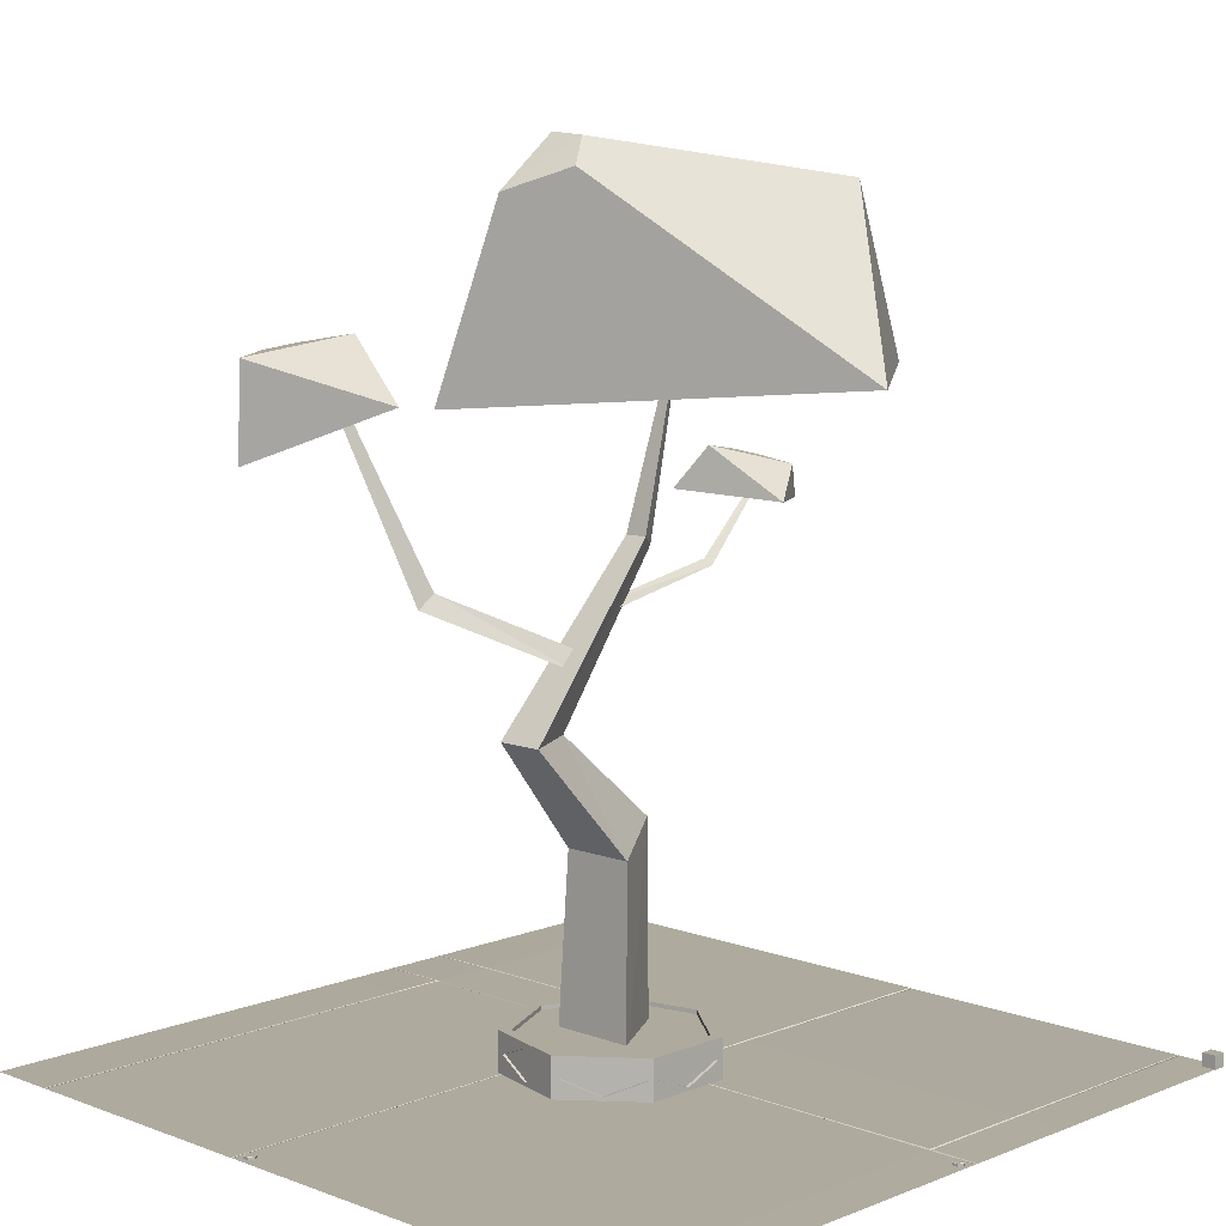
<metadata>
{"format":"obj","ext":"obj","renderer":"f3d","projection":"perspective","resolution":1024,"background":"white","views":[{"elev":9.2,"azim":-45.8,"up":"+Y"}]}
</metadata>
<code>
o Cylinder.002_Cylinder.003
v -0.003016 0.5238 -34.7
v -0.003016 -0.0105 -34.7
v 1.032 0.5238 -34.2
v 1.032 -0.0105 -34.2
v 1.287 0.5238 -33.08
v 1.287 -0.0105 -33.08
v 0.5712 0.5238 -32.18
v 0.5712 -0.0105 -32.18
v -0.5772 0.5238 -32.18
v -0.5772 -0.0105 -32.18
v -1.293 0.5238 -33.08
v -1.293 -0.0105 -33.08
v -1.038 0.5238 -34.2
v -1.038 -0.0105 -34.2
v -0.003016 0.2566 -34.7
v 1.032 0.2566 -34.2
v 1.287 0.2566 -33.08
v 0.5712 0.2566 -32.18
v -0.5772 0.2566 -32.18
v -1.293 0.2566 -33.08
v -1.038 0.2566 -34.2
v 0.9292 0.5238 -32.63
v 0.9292 -0.0105 -32.63
v 0.8888 0.2566 -32.66
v 1.159 0.5238 -33.64
v 1.159 -0.0105 -33.64
v 1.204 0.2566 -33.06
v 0.5143 0.5238 -34.45
v 0.5143 -0.0105 -34.45
v -0.9616 0.2566 -34.19
v -0.5203 0.5238 -34.45
v -0.5203 -0.0105 -34.45
v -1.243 0.2566 -33.15
v -1.165 0.5238 -33.64
v -1.165 -0.0105 -33.64
v -0.5865 0.2566 -32.25
v -0.9352 0.5238 -32.63
v -0.9352 -0.0105 -32.63
v 0.8591 0.5238 -34.13
v -0.003016 0.5238 -32.18
v -0.003016 -0.0105 -32.18
v 1.032 0.457 -34.2
v 1.287 0.457 -33.08
v 0.5712 0.457 -32.18
v -0.5772 0.457 -32.18
v -1.293 0.457 -33.08
v -1.038 0.457 -34.2
v -0.003016 0.457 -34.7
v 0.9292 0.457 -32.63
v 1.159 0.457 -33.64
v 0.5143 0.457 -34.45
v -0.5203 0.457 -34.45
v -1.165 0.457 -33.64
v -0.9352 0.457 -32.63
v -0.003016 0.457 -32.18
v -0.003016 0.05393 -34.7
v 1.032 0.05393 -34.2
v 1.287 0.05393 -33.08
v 0.5712 0.05393 -32.18
v -0.5772 0.05393 -32.18
v -1.293 0.05393 -33.08
v -1.038 0.05393 -34.2
v 0.9292 0.05393 -32.63
v 1.159 0.05393 -33.64
v 0.5143 0.05393 -34.45
v -0.5203 0.05393 -34.45
v -1.165 0.05393 -33.64
v -0.9352 0.05393 -32.63
v -0.003016 0.05393 -32.18
v -0.5064 0.5238 -32.18
v -0.5064 0.2566 -32.18
v -0.5064 -0.0105 -32.18
v -0.5064 0.457 -32.18
v -0.5064 0.05393 -32.18
v 0.4981 -0.0105 -32.18
v 0.4981 0.5238 -32.18
v 0.4981 0.2566 -32.18
v 0.4981 0.457 -32.18
v 0.4981 0.05393 -32.18
v 0.4981 0.2566 -32.22
v -0.003016 0.2566 -32.22
v -0.003016 0.05393 -32.22
v -0.003016 0.457 -32.22
v -0.5064 0.2566 -32.22
v 0.611 0.5238 -32.23
v 0.611 0.2566 -32.23
v 0.611 -0.0105 -32.23
v 0.611 0.457 -32.23
v 0.611 0.05393 -32.23
v 1.245 -0.0105 -33.03
v 1.245 0.5238 -33.03
v 1.245 0.2566 -33.03
v 1.245 0.457 -33.03
v 1.245 0.05393 -33.03
v 1.271 0.5238 -33.15
v 1.271 0.2566 -33.15
v 1.271 -0.0105 -33.15
v 1.271 0.457 -33.15
v 1.271 0.05393 -33.15
v 1.048 -0.0105 -34.13
v 1.048 0.5238 -34.13
v 1.048 0.2566 -34.13
v 1.048 0.457 -34.13
v 1.048 0.05393 -34.13
v 0.9678 0.5238 -34.23
v 0.9678 0.2566 -34.23
v 0.9678 -0.0105 -34.23
v 0.9678 0.457 -34.23
v 0.9678 0.05393 -34.23
v 0.05394 -0.0105 -34.67
v 0.05394 0.5238 -34.67
v 0.05394 0.2566 -34.67
v 0.05394 0.457 -34.67
v 0.05394 0.05393 -34.67
v -0.0578 0.5238 -34.67
v -0.0578 0.2566 -34.67
v -0.0578 -0.0105 -34.67
v -0.0578 0.457 -34.67
v -0.0578 0.05393 -34.67
v -0.9772 -0.0105 -34.23
v -0.9772 0.5238 -34.23
v -0.9772 0.2566 -34.23
v -0.9772 0.457 -34.23
v -0.9772 0.05393 -34.23
v -1.058 0.5238 -34.11
v -1.058 0.2566 -34.11
v -1.058 -0.0105 -34.11
v -1.058 0.457 -34.11
v -1.058 0.05393 -34.11
v -1.276 -0.0105 -33.15
v -1.276 0.5238 -33.15
v -1.276 0.2566 -33.15
v -1.276 0.457 -33.15
v -1.276 0.05393 -33.15
v -1.247 0.5238 -33.02
v -1.247 0.2566 -33.02
v -1.247 -0.0105 -33.02
v -1.247 0.457 -33.02
v -1.247 0.05393 -33.02
v -0.6142 -0.0105 -32.23
v -0.6142 0.5238 -32.23
v -0.6142 0.2566 -32.23
v -0.6142 0.457 -32.23
v -0.6142 0.05393 -32.23
v 1.245 0.2566 -33.03
v 1.016 0.2566 -34.12
v 0.9292 0.05393 -32.63
v 1.048 0.2566 -34.13
v 0.036 0.2566 -34.63
v 1.159 0.05393 -33.64
v 0.9292 0.457 -32.63
v 1.159 0.457 -33.64
v 0.611 0.2566 -32.23
v 1.271 0.2566 -33.15
v 0.8888 0.05393 -32.66
v 0.8888 0.457 -32.66
v 0.5707 0.2566 -32.26
v 1.128 0.2566 -33.63
v 1.128 0.05393 -33.63
v 1.128 0.457 -33.63
v 1.239 0.2566 -33.14
v 0.4964 0.2566 -34.41
v 0.4964 0.05393 -34.41
v 0.4964 0.457 -34.41
v 0.9499 0.2566 -34.19
v -0.5047 0.2566 -34.41
v -0.5047 0.05393 -34.41
v -0.5047 0.457 -34.41
v -0.04218 0.2566 -34.64
v -1.133 0.2566 -33.63
v -1.133 0.05393 -33.63
v -1.133 0.457 -33.63
v -1.025 0.2566 -34.1
v -0.9075 0.2566 -32.65
v -0.9075 0.05393 -32.65
v -0.9075 0.457 -32.65
v -1.22 0.2566 -33.04
v 0.9158 0.5238 -34.11
v 1.129 0.5238 -33.17
v 1.143 0.5238 -33.11
v 0.5423 0.5238 -32.36
v 0.5069 0.5238 -32.31
v -0.45 0.5238 -32.31
v -0.5129 0.5238 -32.31
v -1.108 0.5238 -33.06
v -1.149 0.5238 -33.11
v -0.9399 0.5238 -34.03
v -0.9218 0.5238 -34.11
v -0.05167 0.5238 -34.52
v -0.003015 0.5238 -34.55
v 1.105 0.5238 -33.06
v 0.8248 0.5238 -32.71
v 0.9303 0.5238 -34.04
v 1.029 0.5238 -33.61
v 0.04756 0.5238 -34.52
v 0.4564 0.5238 -34.33
v -0.8682 0.5238 -34.13
v -0.4624 0.5238 -34.33
v -1.133 0.5238 -33.18
v -1.035 0.5238 -33.61
v -0.5458 0.5238 -32.36
v -0.8309 0.5238 -32.71
v 0.442 0.5238 -32.31
v -0.003015 0.5238 -32.31
v 0.8591 0.4702 -34.13
v 0.9158 0.4702 -34.11
v 1.129 0.4702 -33.17
v 1.143 0.4702 -33.11
v 0.5423 0.4702 -32.36
v 0.5069 0.4702 -32.31
v -0.45 0.4702 -32.31
v -0.5129 0.4702 -32.31
v -1.108 0.4702 -33.06
v -1.149 0.4702 -33.11
v -0.9399 0.4702 -34.03
v -0.9218 0.4702 -34.11
v -0.05167 0.4702 -34.52
v -0.003015 0.4702 -34.55
v 1.105 0.4702 -33.06
v 0.8248 0.4702 -32.71
v 0.9303 0.4702 -34.04
v 1.029 0.4702 -33.61
v 0.04756 0.4702 -34.52
v 0.4564 0.4702 -34.33
v -0.8682 0.4702 -34.13
v -0.4624 0.4702 -34.33
v -1.133 0.4702 -33.18
v -1.035 0.4702 -33.61
v -0.5458 0.4702 -32.36
v -0.8309 0.4702 -32.71
v 0.442 0.4702 -32.31
v -0.003015 0.4702 -32.31
f 109 57 4 107
f 99 58 6 97
f 89 59 8 87
f 74 60 10 72
f 139 61 12 137
f 4 100 26 97 6 90 23 87 8 75 41 72 10 140 38 137 12 130 35 127 14 120 32 117 2 110 29 107
f 129 62 14 127
f 119 56 2 117
f 11 186 199 131
f 118 48 15 116
f 128 47 21 126
f 138 46 20 136
f 73 45 19 71
f 88 44 18 86
f 98 43 17 96
f 108 42 16 106
f 93 49 92
f 94 63 23 90
f 103 50 102
f 104 64 26 100
f 113 51 112
f 114 65 29 110
f 123 52 122
f 124 66 32 120
f 133 53 132
f 134 67 35 130
f 143 54 142
f 144 68 38 140
f 78 55 77
f 79 69 41 75
f 76 40 55 78
f 141 37 54 143
f 131 34 53 133
f 121 31 52 123
f 111 28 51 113
f 101 25 50 103
f 91 22 49 93
f 105 3 42 108
f 95 5 43 98
f 85 7 44 88
f 70 9 45 73
f 135 11 46 138
f 125 13 47 128
f 115 1 48 118
f 77 69 79
f 142 68 144
f 132 67 134
f 122 66 124
f 112 65 114
f 102 64 104
f 92 63 94
f 116 15 56 119
f 126 21 62 129
f 136 20 61 139
f 71 19 60 74
f 86 18 59 89
f 96 17 58 99
f 106 16 57 109
f 77 80 82 69
f 40 70 73 55
f 55 83 80 77
f 69 74 72 41
f 18 77 79 59
f 7 76 78 44
f 59 79 75 8
f 44 78 77 18
f 69 82 84 71
f 71 74 69
f 71 84 83 55
f 71 55 73
f 96 154 152 50
f 22 85 88 49
f 49 88 86
f 63 89 87 23
f 17 92 94 58
f 5 91 93 43
f 58 94 90 6
f 43 93 92 17
f 49 151 145 92
f 25 95 98 50
f 92 145 147 63
f 64 99 97 26
f 16 102 104 57
f 3 101 103 42
f 57 104 100 4
f 42 103 102 16
f 106 165 164 51
f 28 105 108 51
f 51 108 106
f 65 109 107 29
f 15 112 114 56
f 1 111 113 48
f 56 114 110 2
f 48 113 112 15
f 66 167 169 116
f 31 115 118 52
f 52 118 116
f 66 119 117 32
f 21 122 124 62
f 13 121 123 47
f 62 124 120 14
f 47 123 122 21
f 67 171 173 126
f 34 125 128 53
f 126 173 172 53
f 67 129 127 35
f 20 132 134 61
f 11 131 133 46
f 61 134 130 12
f 46 133 132 20
f 142 36 175 68
f 37 135 138 54
f 54 138 136
f 68 139 137 38
f 19 142 144 60
f 9 141 143 45
f 60 144 140 10
f 45 143 142 19
f 153 157 156 151
f 54 176 36 142
f 136 177 176 54
f 136 139 68
f 68 175 177 136
f 53 172 33 132
f 126 129 67
f 132 33 171 67
f 126 53 128
f 116 119 66
f 52 168 30 122
f 116 169 168 52
f 122 30 167 66
f 65 163 165 106
f 112 149 163 65
f 106 109 65
f 51 164 149 112
f 96 99 64
f 64 150 154 96
f 102 148 150 64
f 96 50 98
f 86 153 151 49
f 63 147 153 86
f 86 89 63
f 50 152 148 102
f 150 159 161 154
f 148 146 159 150
f 152 160 146 148
f 154 161 160 152
f 147 155 157 153
f 151 156 27 145
f 145 27 155 147
f 196 224 205 39
f 76 203 204 40
f 135 185 186 11
f 25 194 179 95
f 101 193 194 25
f 105 39 178 3
f 34 200 187 125
f 1 190 195 111
f 9 184 201 141
f 131 199 200 34
f 7 182 203 76
f 125 187 188 13
f 95 179 180 5
f 28 196 39 105
f 37 202 185 135
f 111 195 196 28
f 5 180 191 91
f 40 204 183 70
f 13 188 197 121
f 115 189 190 1
f 141 201 202 37
f 85 181 182 7
f 91 191 192 22
f 22 192 181 85
f 31 198 189 115
f 121 197 198 31
f 3 178 193 101
f 70 183 184 9
f 191 219 220 192
f 190 218 223 195
f 193 221 222 194
f 198 226 217 189
f 195 223 224 196
f 188 216 225 197
f 197 225 226 198
f 200 228 215 187
f 199 227 228 200
f 186 214 227 199
f 201 229 230 202
f 202 230 213 185
f 203 231 232 204
f 39 205 206 178
f 184 212 229 201
f 204 232 211 183
f 179 207 208 180
f 182 210 231 203
f 181 209 210 182
f 192 220 209 181
f 183 211 212 184
f 180 208 219 191
f 185 213 214 186
f 194 222 207 179
f 187 215 216 188
f 178 206 221 193
f 189 217 218 190
f 81 84 82
f 83 84 81
f 82 80 81
f 83 81 80
f 24 157 155
f 157 24 156
f 156 24 27
f 155 27 24
f 158 161 159
f 160 161 158
f 160 158 146
f 159 146 158
f 162 165 163
f 165 162 164
f 163 149 162
f 164 162 149
f 166 169 167
f 169 166 168
f 168 166 30
f 167 30 166
f 170 173 171
f 172 173 170
f 172 170 33
f 171 33 170
f 174 177 175
f 177 174 176
f 175 36 174
f 176 174 36
f 218 217 226 225 216 215 228 227 214 213 230 229 212 211 232 231 210 209 220 219 208 207 222 221 206 205 224 223
o Tree02
v -0.2358 2.585 -33.86
v 0.5857 2.9 -33.39
v 0.6197 -0.02291 -33.39
v -0.3488 0 -33.95
v -0.2338 2.585 -32.92
v -0.3464 -0 -32.83
v -1.465 4.031 -33.68
v -0.7802 4.056 -33.39
v -1.463 4.031 -33.09
v 0.3918 6.183 -33.54
v 0.6306 6.061 -33.39
v 0.3935 6.187 -33.24
v 0.9666 7.987 -33.49
v 1.066 7.959 -33.43
v 0.9677 7.989 -33.37
v -1.742 5.465 -34.69
v -1.712 5.639 -34.48
v -0.5394 4.968 -33.31
v -0.5237 4.762 -33.44
v -1.925 5.465 -34.51
v -0.6726 4.762 -33.29
v -2.355 7.486 -35.22
v -2.326 7.532 -35.09
v -2.453 7.486 -35.12
v -1.487 7.79 -35.47
v -2.251 7.748 -34.43
v -3.49 7.096 -35.67
v -2.331 7.417 -36.64
v -3.563 8.3 -35.53
v -2.006 8.494 -35.42
v -2.374 8.39 -35.93
v -2.829 8.327 -36.01
v -2.49 8.056 -36.33
v 3.388 8.061 -32.03
v 0.6146 8.029 -29.95
v -1.841 7.701 -34.31
v 2.017 8.158 -35.8
v 1.807 10.4 -33.56
v 0.8462 10.55 -34.04
v -0.7957 10.71 -33.52
v 2.417 10.2 -31.86
v -0.811 10.68 -33.04
v -1.178 10.35 -32.78
v -1.583 10.07 -33.53
v 1.679 9.867 -34.67
v 1.82 5.686 -33.52
v 1.762 5.766 -33.59
v -0.1834 5.47 -33.41
v -0.1553 5.358 -33.34
v 1.822 5.664 -33.63
v -0.1666 5.334 -33.44
v 3.037 6.554 -33.87
v 2.992 6.579 -33.91
v 3.038 6.542 -33.94
v 3.525 6.325 -33.72
v 2.718 6.37 -33.21
v 2.149 6.479 -34.46
v 3.255 6.465 -34.78
v 2.356 7.016 -34.08
v 3.356 6.748 -33.62
v 3.251 6.834 -34.06
v 2.973 6.915 -34.23
v 3.215 6.752 -34.44
f 257 258 259
f 259 260 257
f 261 262 263
f 263 264 261
f 257 262 258
f 261 259 258
f 259 261 264
f 264 265 260
f 259 264 260
f 262 257 260
f 262 260 265
f 265 263 262
f 261 258 262
f 263 265 264
f 266 267 268
f 268 269 266
f 270 271 272
f 273 270 272
f 273 272 274
f 266 273 267
f 275 276 268
f 267 275 268
f 276 272 271
f 268 276 271
f 271 277 269
f 268 271 269
f 273 266 269
f 273 269 277
f 277 270 273
f 267 273 274
f 274 275 267
f 276 275 274
f 274 272 276
f 270 277 271
f 287 288 289
f 289 290 287
f 291 292 293
f 293 294 291
f 287 292 288
f 291 289 288
f 289 291 294
f 294 295 290
f 289 294 290
f 292 287 290
f 292 290 295
f 295 293 292
f 291 288 292
f 293 295 294
f 233 234 235
f 235 236 233
f 237 233 236
f 236 238 237
f 234 237 238
f 238 235 234
f 239 240 234
f 234 233 239
f 241 239 233
f 233 237 241
f 240 241 237
f 237 234 240
f 242 243 240
f 240 239 242
f 244 242 239
f 239 241 244
f 243 244 241
f 241 240 243
f 245 246 243
f 243 242 245
f 247 245 242
f 242 244 247
f 246 247 244
f 244 243 246
f 236 235 238
f 247 246 245
f 248 249 250
f 250 251 248
f 252 248 251
f 251 253 252
f 249 252 253
f 253 250 249
f 254 255 249
f 249 248 254
f 256 254 248
f 248 252 256
f 255 256 252
f 252 249 255
f 251 250 253
f 256 255 254
f 278 279 280
f 280 281 278
f 282 278 281
f 281 283 282
f 279 282 283
f 283 280 279
f 284 285 279
f 279 278 284
f 286 284 278
f 278 282 286
f 285 286 282
f 282 279 285
f 281 280 283
f 286 285 284
o Cube.1010_Cube.1134
v 4.827 -1e-06 -28.37
v 4.827 0.1734 -28.37
v 4.827 -1e-06 -28.55
v 4.827 0.1734 -28.55
v 5 -1e-06 -28.37
v 5 0.1734 -28.37
v 5 -1e-06 -28.55
v 5 0.1734 -28.55
f 296 297 299 298
f 298 299 303 302
f 302 303 301 300
f 300 301 297 296
f 298 302 300 296
f 303 299 297 301
o Cube.643_Cube.761
v 4.827 -1e-06 -28.37
v 4.827 0.1734 -28.37
v 4.827 -1e-06 -28.55
v 4.827 0.1734 -28.55
v 5 -1e-06 -28.37
v 5 0.1734 -28.37
v 5 -1e-06 -28.55
v 5 0.1734 -28.55
f 304 305 307 306
f 306 307 311 310
f 310 311 309 308
f 308 309 305 304
f 306 310 308 304
f 311 307 305 309
o Cube.642_Cube.760
v 4.827 1e-06 -38.2
v 4.827 0.1734 -38.2
v 4.827 1e-06 -38.37
v 4.827 0.1734 -38.37
v 5 1e-06 -38.2
v 5 0.1734 -38.2
v 5 1e-06 -38.37
v 5 0.1734 -38.37
f 312 313 315 314
f 314 315 319 318
f 318 319 317 316
f 316 317 313 312
f 314 318 316 312
f 319 315 313 317
o Scifi_Panel_04_Plaza014_group4.014_Scifi_Panel_04_Plaza014_group4.015
v 0.2536 0.03739 -28.46
v 0.2481 0.04486 -28.46
v 0.1886 0.04486 -28.43
v 0.1886 0.03739 -28.42
v 0.2536 0.03739 -28.53
v 0.2481 0.04486 -28.53
v 0.1886 0.03739 -28.57
v 0.1886 0.04486 -28.57
v 0.1236 0.03739 -28.53
v 0.129 0.04486 -28.53
v 0.1236 0.03739 -28.46
v 0.129 0.04486 -28.46
v 0.2536 0.007477 -28.46
v 0.2536 0.007477 -28.53
v 0.1886 0.007477 -28.57
v 0.1236 0.007477 -28.53
v 0.1236 0.007477 -28.46
v 0.1886 0.007477 -28.42
v 0.1886 0.04486 -28.5
v 4.98 0.01692 -35.06
v 4.98 0.01692 -34.14
v 5 0.005 -34.14
v 5 0.005 -35.06
v 4.98 0.01692 -37.49
v 5 0.005001 -37.49
v 4.98 0.005001 -38.35
v 5 0.005001 -38.37
v 1.892 0.005001 -38.35
v 1.882 0.005001 -38.37
v 1.882 0.005001 -38.36
v 4.98 0.01692 -32.99
v 4.99 0.005 -32.98
v 5 0.005 -32.98
v 1.892 0.01692 -37.49
v 1.892 0.01692 -35.06
v 1.064 0.01692 -34.13
v 1.872 0.01692 -34.14
v 1.872 0.01692 -32.99
v 1.064 0.01692 -32.99
v 5 0.005 -32.96
v 1.872 0.005 -32.98
v 1.872 0.01692 -32.96
v 1.872 0.01692 -31.37
v 1.872 0.01692 -29
v 5 0.004999 -29
v 5 0.005 -31.37
v 0.3476 0.01692 -31.37
v 0.3476 0.01692 -29
v 1.044 0.01692 -29
v 1.044 0.01692 -31.37
v 1.044 0.01692 -32.96
v 0.3476 0.01692 -32.96
v 1.044 0.004999 -28.99
v 1.872 0.004999 -28.99
v 5 0.004999 -28.99
v 0.3276 0.004999 -28.98
v 0.3479 0.01692 -28.96
v 1.044 0.01692 -28.96
v 1.044 0.004999 -28.98
v 0.3376 0.004999 -28.37
v 0.3576 0.004999 -28.37
v 1.872 0.01692 -28.96
v 1.872 0.004999 -28.98
v 5 0.004999 -28.96
v 5 0.004999 -28.98
v 1.044 0.004999 -28.37
v 1.872 0.004999 -28.37
v 5 0.004999 -28.37
v 1.862 0.005001 -38.37
v 1.862 0.01692 -37.49
v 1.882 0.005001 -37.49
v 1.862 0.01692 -35.07
v 1.882 0.005 -35.06
v 1.054 0.005001 -38.37
v 1.054 0.01692 -37.49
v 1.054 0.01692 -35.06
v 1.054 0.01692 -34.17
v 0.3376 0.01692 -37.48
v -5 0.005001 -37.48
v -5 0.005 -35.06
v 0.3376 0.01692 -35.06
v -5 0.005 -34.15
v 0.3378 0.01692 -34.15
v 1.024 0.01692 -35.06
v 1.024 0.01692 -37.48
v 1.024 0.01692 -34.13
v 0.3376 0.005001 -37.49
v 0.3376 0.01692 -37.51
v -5 0.005001 -37.51
v -5 0.005001 -37.49
v 1.054 0.005001 -37.49
v 1.034 0.01692 -37.51
v 1.044 0.005001 -38.37
v 1.024 0.005001 -38.37
v 1.044 0.005 -35.06
v -5 0.005001 -38.37
v 0.3376 0.005001 -38.37
v 0.3326 0.005 -31.37
v 0.3226 0.01692 -31.37
v 0.3125 0.01692 -28.99
v 0.3224 0.004999 -28.99
v 0.3226 0.004999 -28.37
v 0.3326 0.004999 -28.37
v -5 0.005 -32.97
v -5 0.005 -31.37
v 0.3226 0.01692 -32.98
v -5 0.004999 -28.99
v -5 0.004999 -28.37
v 0.3324 0.01692 -34.13
v -5 0.005 -34.13
v 1.031 0.01659 -33
v 1.049 0.007022 -32.98
v 1.048 0.005988 -34.11
v 1.031 0.01659 -34.09
v 0.3461 0.01659 -33
v 0.33 0.008168 -32.98
v 0.3542 0.01659 -34.12
v 0.3365 0.007519 -34.14
v -5 0.005 -34.14
v 0.2536 0.03739 -33.95
v 0.2481 0.04486 -33.95
v 0.1886 0.04486 -33.92
v 0.1886 0.03739 -33.91
v 0.2536 0.03739 -34.03
v 0.2481 0.04486 -34.02
v 0.1886 0.03739 -34.06
v 0.1886 0.04486 -34.06
v 0.1236 0.03739 -34.03
v 0.129 0.04486 -34.02
v 0.1236 0.03739 -33.95
v 0.129 0.04486 -33.95
v 0.2536 0.007478 -33.95
v 0.2536 0.007478 -34.03
v 0.1886 0.007478 -34.06
v 0.1236 0.007478 -34.03
v 0.1236 0.007478 -33.95
v 0.1886 0.007478 -33.91
v 0.1886 0.04486 -33.99
v -4.798 0.03739 -28.46
v -4.803 0.04486 -28.46
v -4.863 0.04486 -28.43
v -4.863 0.03739 -28.42
v -4.798 0.03739 -28.53
v -4.803 0.04486 -28.53
v -4.863 0.03739 -28.57
v -4.863 0.04486 -28.57
v -4.928 0.03739 -28.53
v -4.923 0.04486 -28.53
v -4.928 0.03739 -28.46
v -4.923 0.04486 -28.46
v -4.798 0.007477 -28.46
v -4.798 0.007477 -28.53
v -4.863 0.007477 -28.57
v -4.928 0.007477 -28.53
v -4.928 0.007477 -28.46
v -4.863 0.007477 -28.42
v -4.863 0.04486 -28.5
v -4.798 0.03739 -33.95
v -4.803 0.04486 -33.95
v -4.863 0.04486 -33.92
v -4.863 0.03739 -33.91
v -4.798 0.03739 -34.03
v -4.803 0.04486 -34.02
v -4.863 0.03739 -34.06
v -4.863 0.04486 -34.06
v -4.928 0.03739 -34.03
v -4.923 0.04486 -34.02
v -4.928 0.03739 -33.95
v -4.923 0.04486 -33.95
v -4.798 0.007478 -33.95
v -4.798 0.007478 -34.03
v -4.863 0.007478 -34.06
v -4.928 0.007478 -34.03
v -4.928 0.007478 -33.95
v -4.863 0.007478 -33.91
v -4.863 0.04486 -33.99
f 339 340 341 342
f 343 339 342 344
f 345 343 344 346
f 347 345 346 348 349
f 340 350 351 352 341
f 353 354 339 343
f 347 353 343 345
f 354 355 356
f 339 354 356 340
f 340 356 357 350
f 356 355 358 357
f 350 357 360 351
f 353 347 349 390
f 354 353 390 392
f 417 418 419 420
f 420 419 421 422
f 423 424 418 425
f 424 426 419 418
f 426 427 421 419
f 428 429 423 425
f 357 358 431 360
f 355 354 392 432
f 358 355 432 431
f 418 417 435 425
f 425 435 437 428
f 438 429 428 437
f 320 321 322 323
f 321 320 324 325
f 325 324 326 327
f 327 326 328 329
f 329 328 330 331
f 331 330 323 322
f 332 333 324 320
f 333 334 326 324
f 334 335 328 326
f 335 336 330 328
f 336 337 323 330
f 337 332 320 323
f 375 376 377 378
f 376 375 379 380
f 378 377 381 382
f 382 381 383 384
f 377 376 380 385
f 381 377 385 386
f 383 381 386 387
f 349 388 389 390
f 390 389 391 392
f 393 394 389 388
f 394 395 391 389
f 391 395 396
f 388 349 348
f 393 412 410 394
f 394 410 414 395
f 392 391 396 432
f 432 396 395 414
f 439 440 441 442
f 440 439 443 444
f 444 443 445 446
f 446 445 447 448
f 448 447 449 450
f 450 449 442 441
f 451 452 443 439
f 452 453 445 443
f 453 454 447 445
f 454 455 449 447
f 455 456 442 449
f 456 451 439 442
f 458 459 460 461
f 459 458 462 463
f 463 462 464 465
f 465 464 466 467
f 467 466 468 469
f 469 468 461 460
f 470 471 462 458
f 471 472 464 462
f 472 473 466 464
f 473 474 468 466
f 474 475 461 468
f 475 470 458 461
f 477 478 479 480
f 478 477 481 482
f 482 481 483 484
f 484 483 485 486
f 486 485 487 488
f 488 487 480 479
f 489 490 481 477
f 490 491 483 481
f 491 492 485 483
f 492 493 487 485
f 493 494 480 487
f 494 489 477 480
f 321 325 338
f 325 327 338
f 327 329 338
f 329 331 338
f 331 322 338
f 322 321 338
f 440 444 457
f 444 446 457
f 446 448 457
f 448 450 457
f 450 441 457
f 441 440 457
f 459 463 476
f 463 465 476
f 465 467 476
f 467 469 476
f 469 460 476
f 460 459 476
f 478 482 495
f 482 484 495
f 484 486 495
f 486 488 495
f 488 479 495
f 479 478 495
f 359 351 360 361
f 362 363 364 365
f 366 367 368 369
f 369 368 363 362
f 370 371 366 369
f 361 370 369 362
f 359 361 362 365
f 352 351 359
f 368 372 373 363
f 363 373 374 364
f 372 378 382 373
f 373 382 384 374
f 397 398 399 400
f 399 401 402 400
f 397 400 403 404
f 403 400 402 405
f 406 407 408 409
f 407 406 410 411
f 411 410 412 413
f 406 397 404 410
f 397 406 409 398
f 410 404 403 414
f 415 408 407 416
f 416 407 411 413
f 366 417 420 367
f 367 420 372 368
f 375 420 422 379
f 420 375 378 372
f 430 431 432 433
f 431 430 434 435
f 435 434 436 437
f 433 432 437 436
f 361 360 431 370
f 414 403 405 432
f 417 366 371 435
f 435 371 370 431
f 401 438 437 402
f 402 437 432 405
f 433 436 434 430
o Cube.640_Cube.758
v -5 -1e-06 -28.37
v -5 0.1734 -28.37
v -5 -1e-06 -28.55
v -5 0.1734 -28.55
v -4.827 -1e-06 -28.37
v -4.827 0.1734 -28.37
v -4.827 -1e-06 -28.55
v -4.827 0.1734 -28.55
f 496 497 499 498
f 498 499 503 502
f 502 503 501 500
f 500 501 497 496
f 498 502 500 496
f 503 499 497 501

</code>
